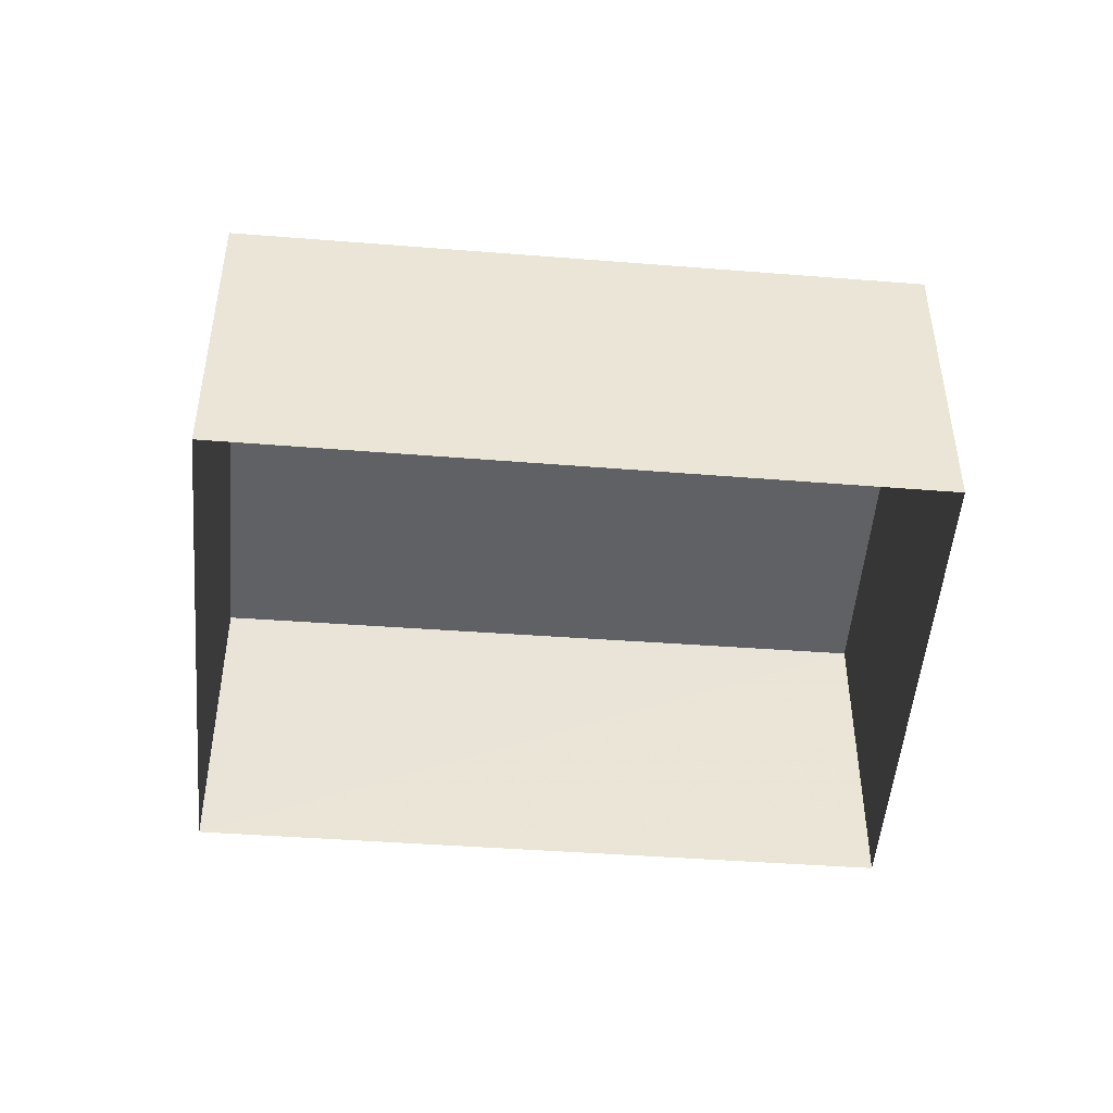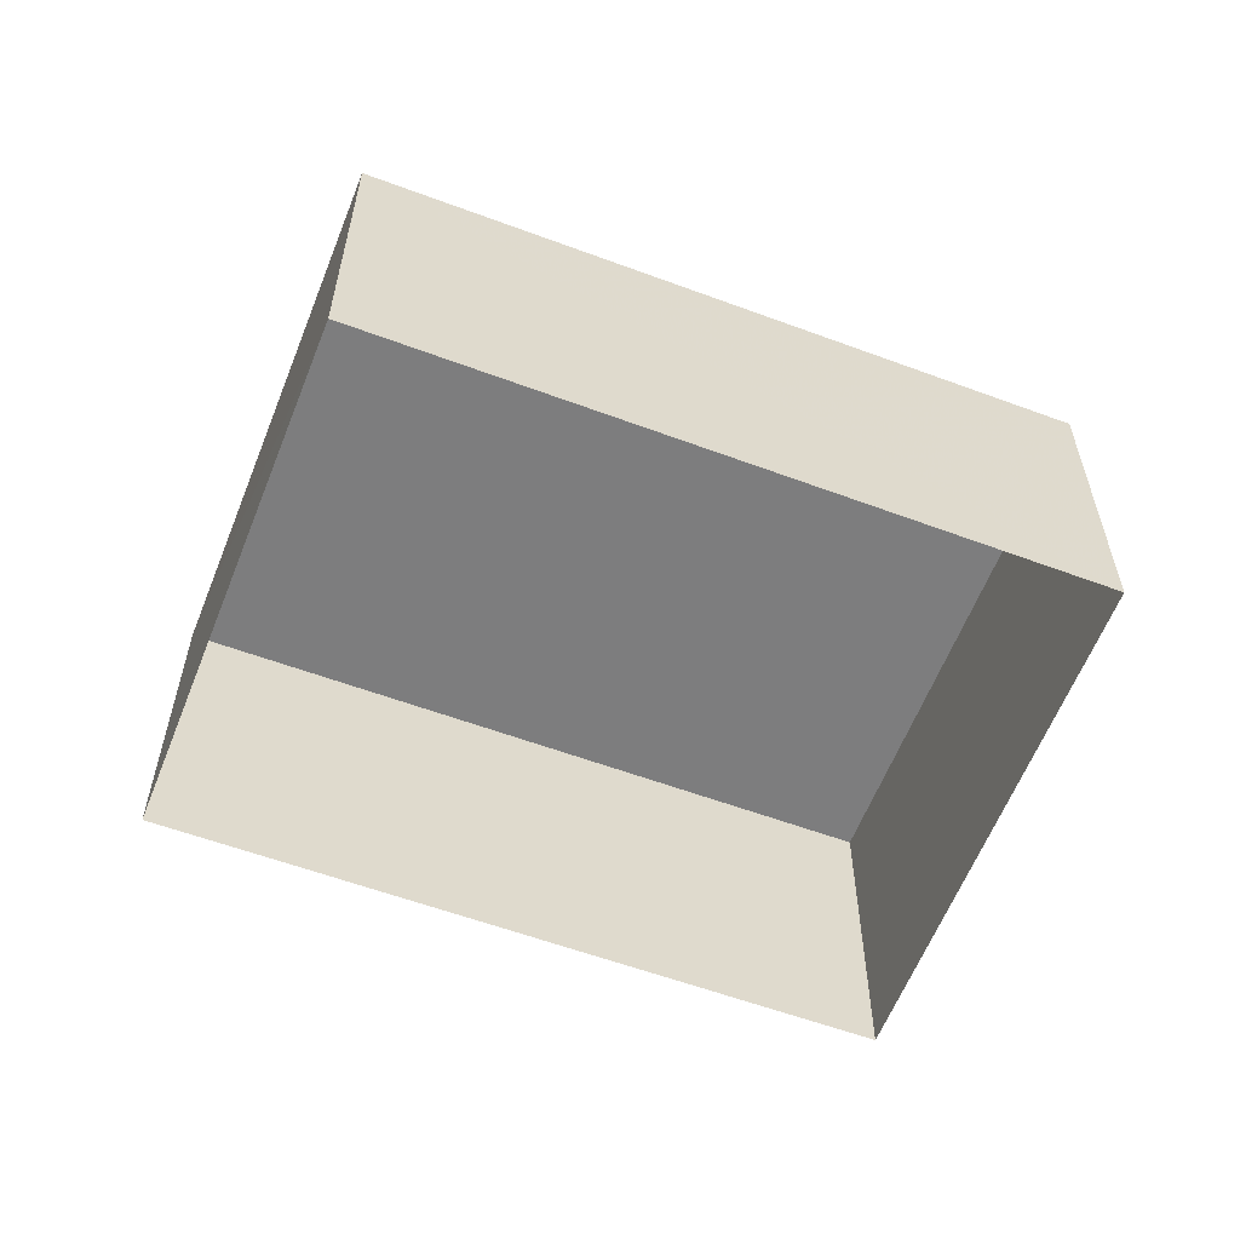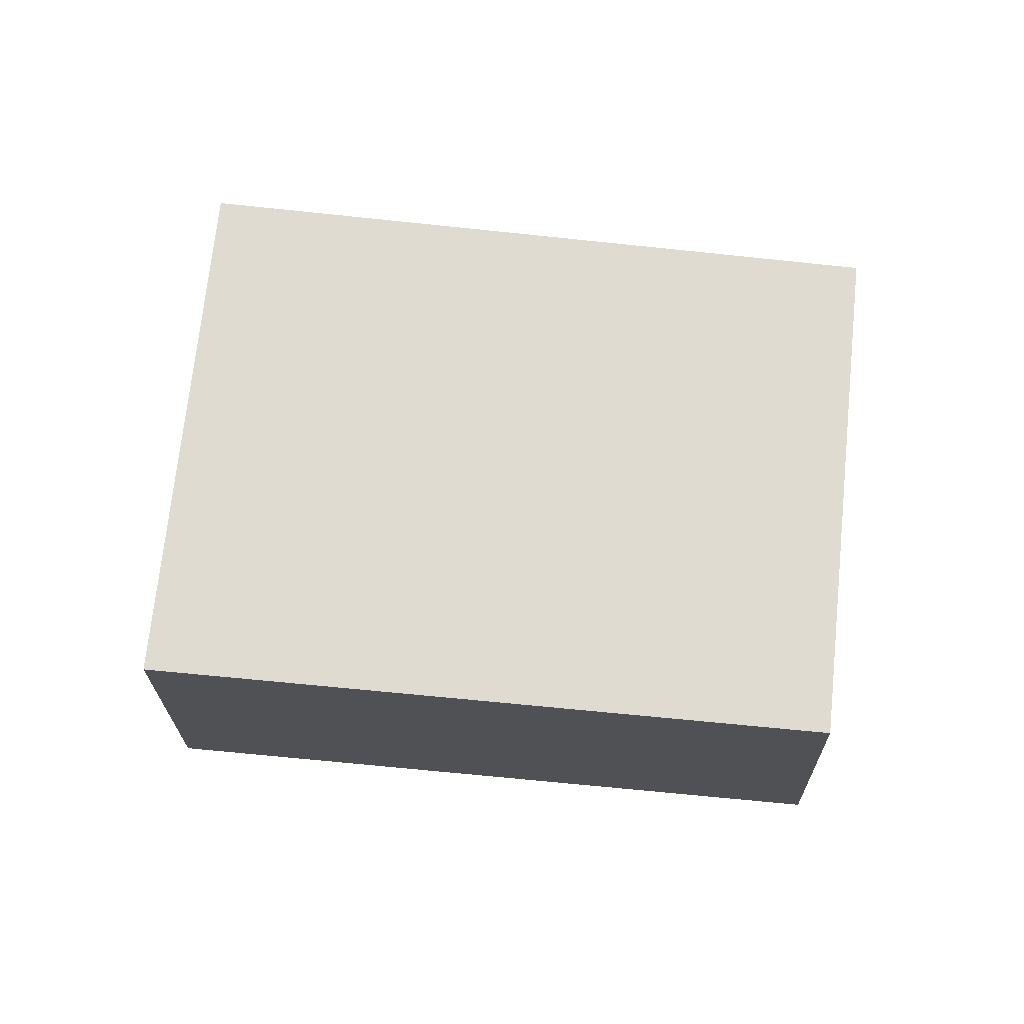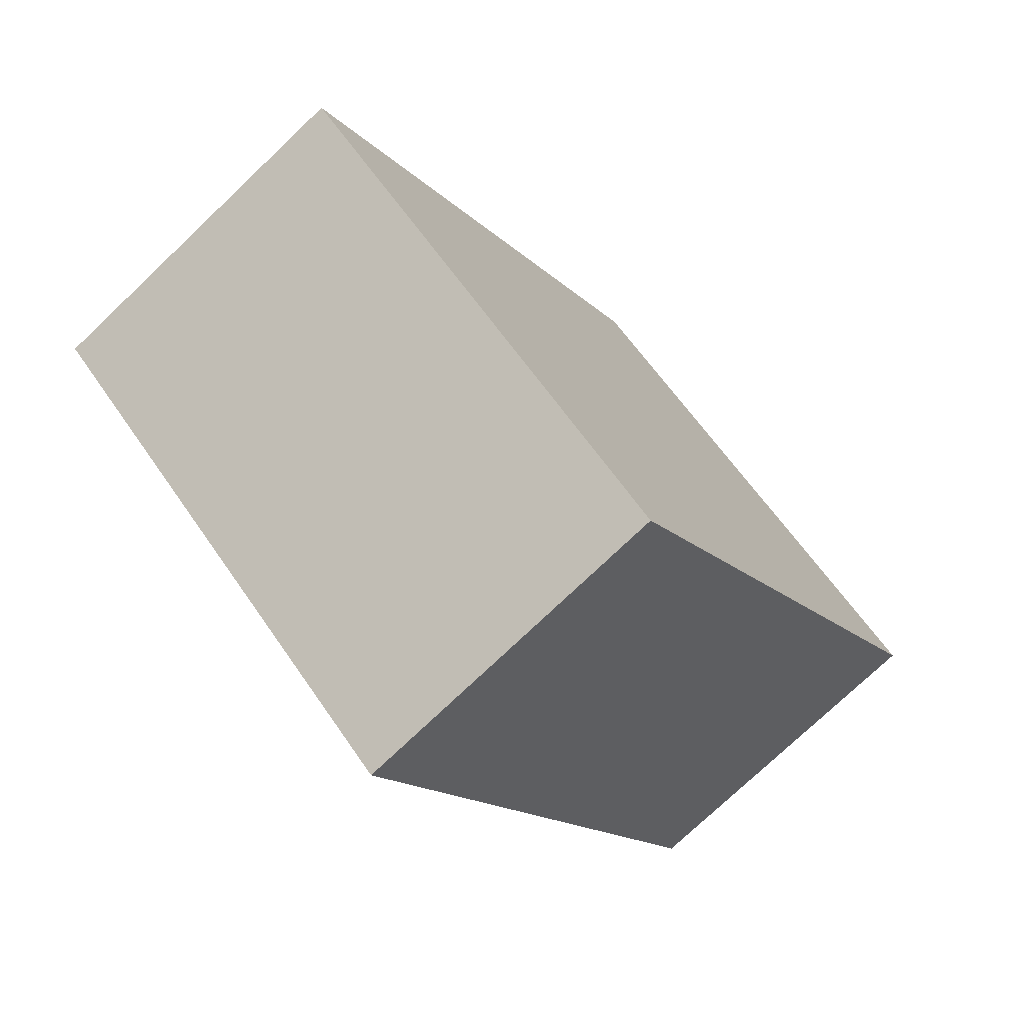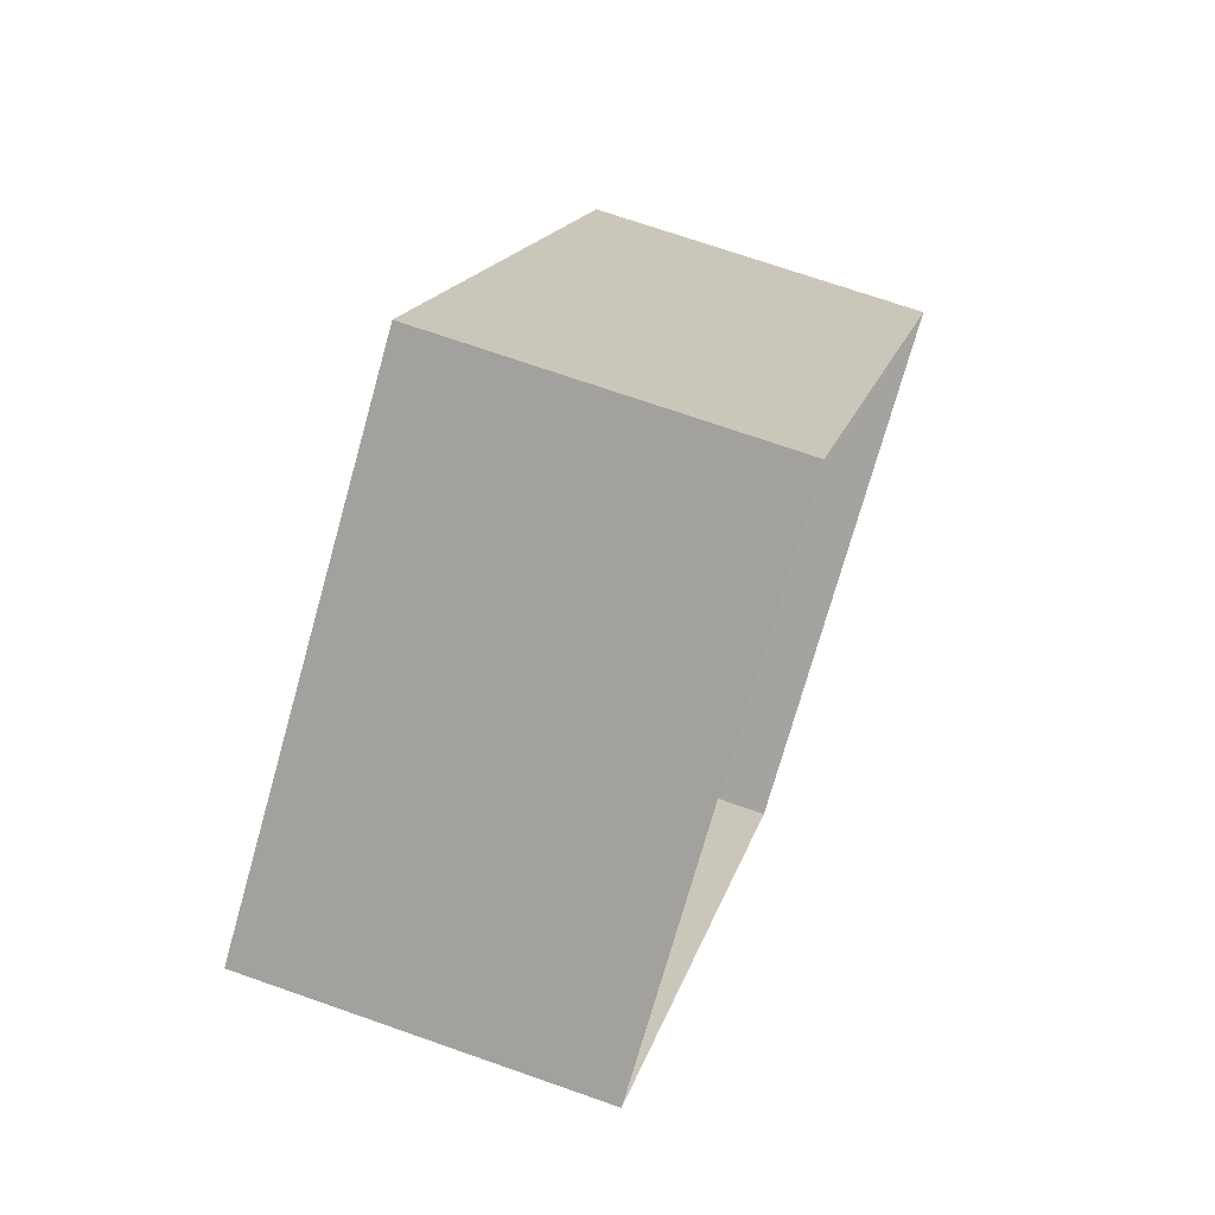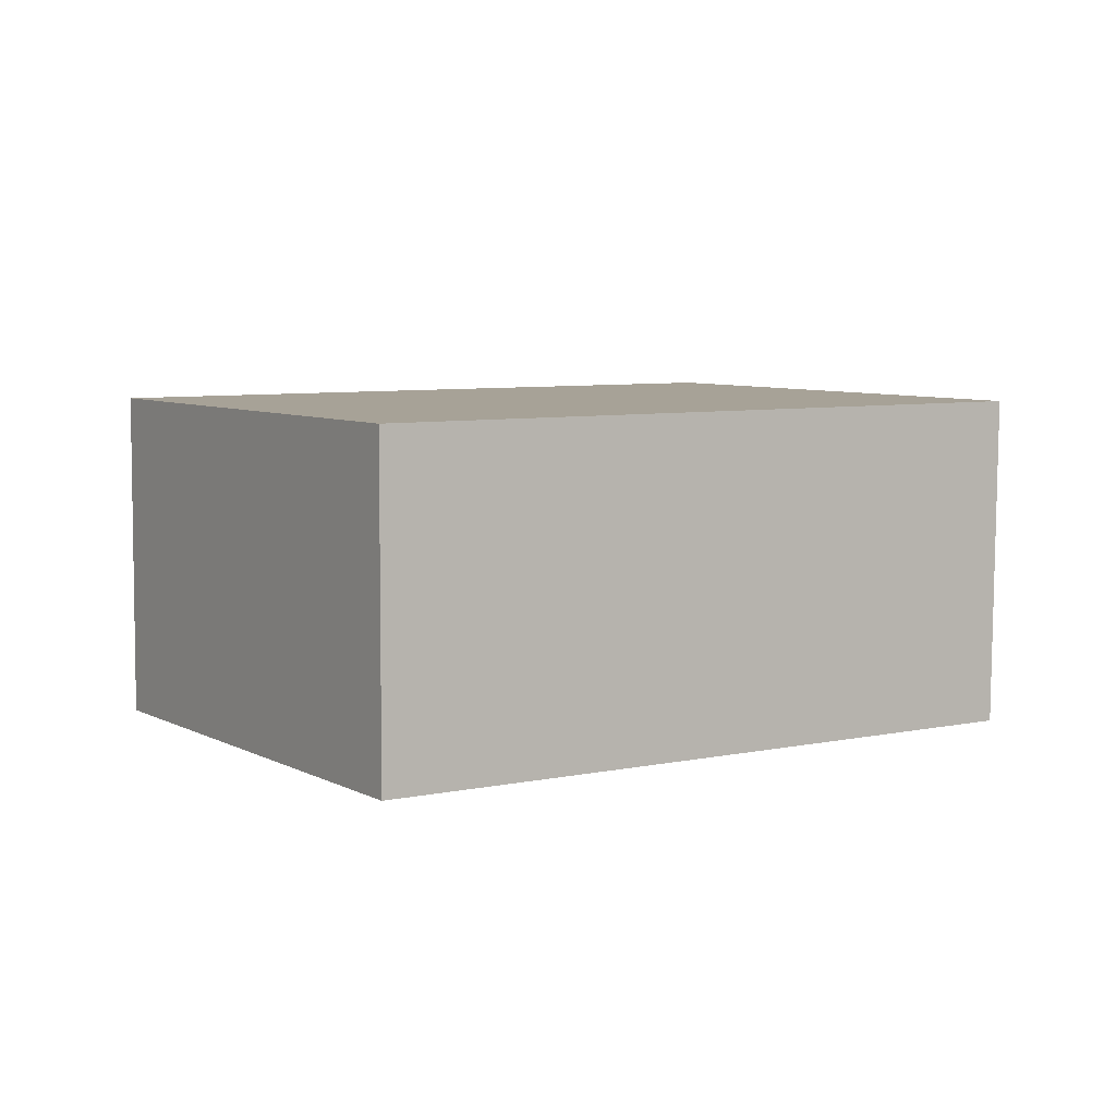
<metadata>
{"format":"obj","ext":"obj","renderer":"f3d","projection":"perspective","resolution":1024,"background":"white","views":[{"elev":-48.1,"azim":-132.2,"up":"+Z"},{"elev":-59.2,"azim":31.8,"up":"+Z"},{"elev":70.1,"azim":-121.5,"up":"+Z"},{"elev":-74.4,"azim":-46.2,"up":"+Y"},{"elev":68.9,"azim":109.7,"up":"+Y"},{"elev":6.6,"azim":19.7,"up":"+Z"}]}
</metadata>
<code>
v 1.195e+05 7.863e+05 25.9
v 1.195e+05 7.863e+05 25.9
v 1.195e+05 7.863e+05 25.9
v 1.195e+05 7.863e+05 25.9
v 1.195e+05 7.863e+05 28.34
v 1.195e+05 7.863e+05 28.34
v 1.195e+05 7.863e+05 28.34
v 1.195e+05 7.863e+05 28.35
f 1 2 3
f 4 1 3
f 5 6 7
f 8 5 7
f 7 4 3
f 7 6 4
f 5 1 4
f 6 5 4
f 8 2 1
f 5 8 1
f 8 3 2
f 8 7 3

</code>
